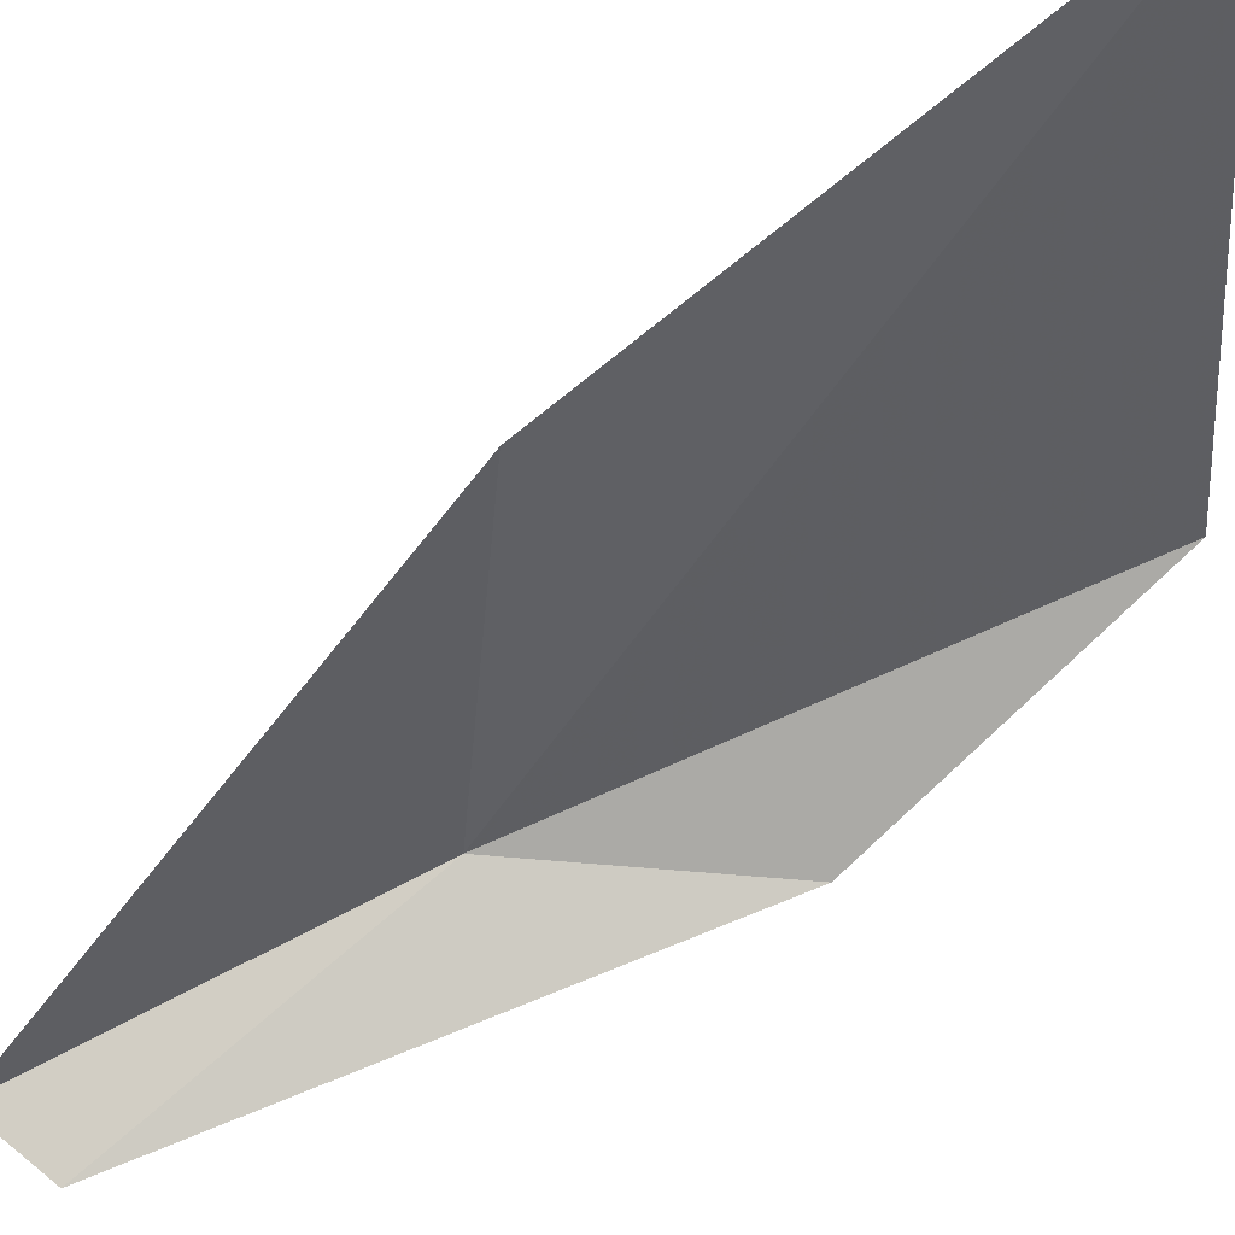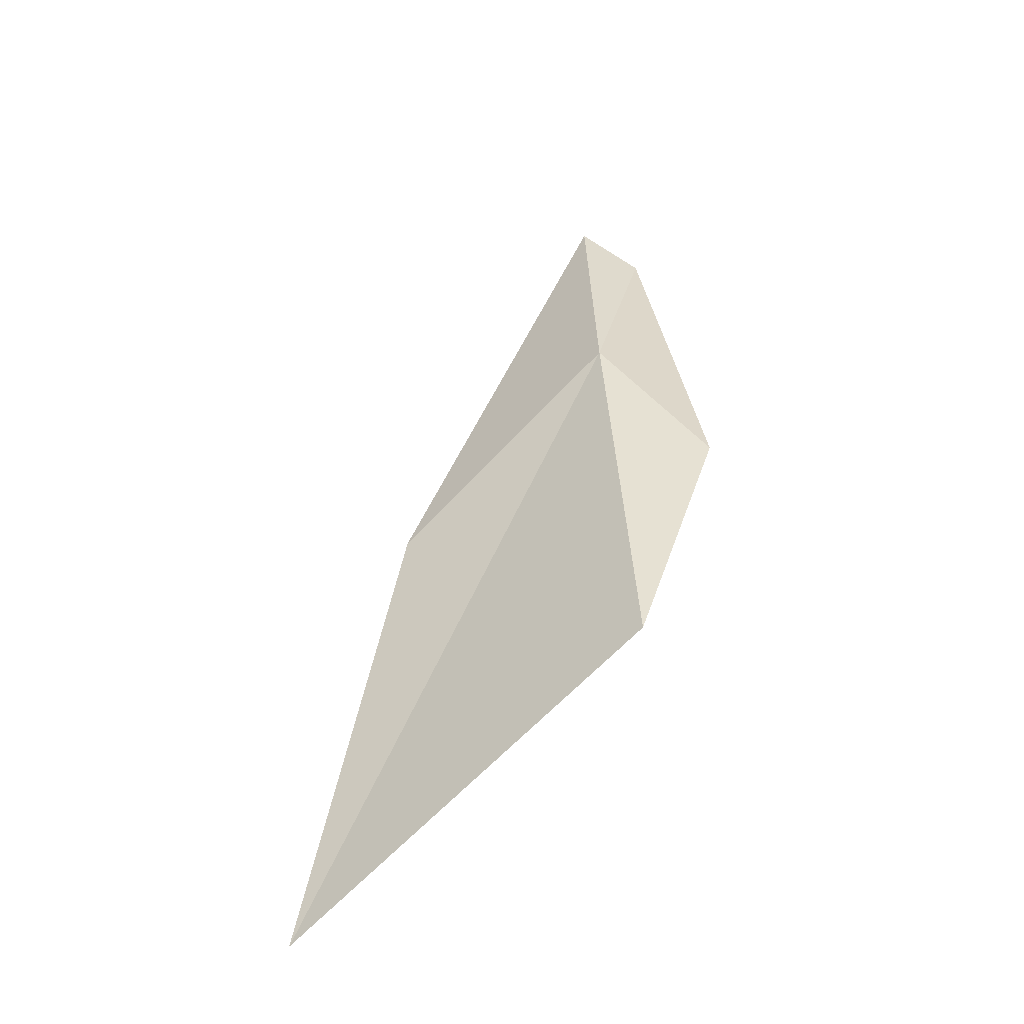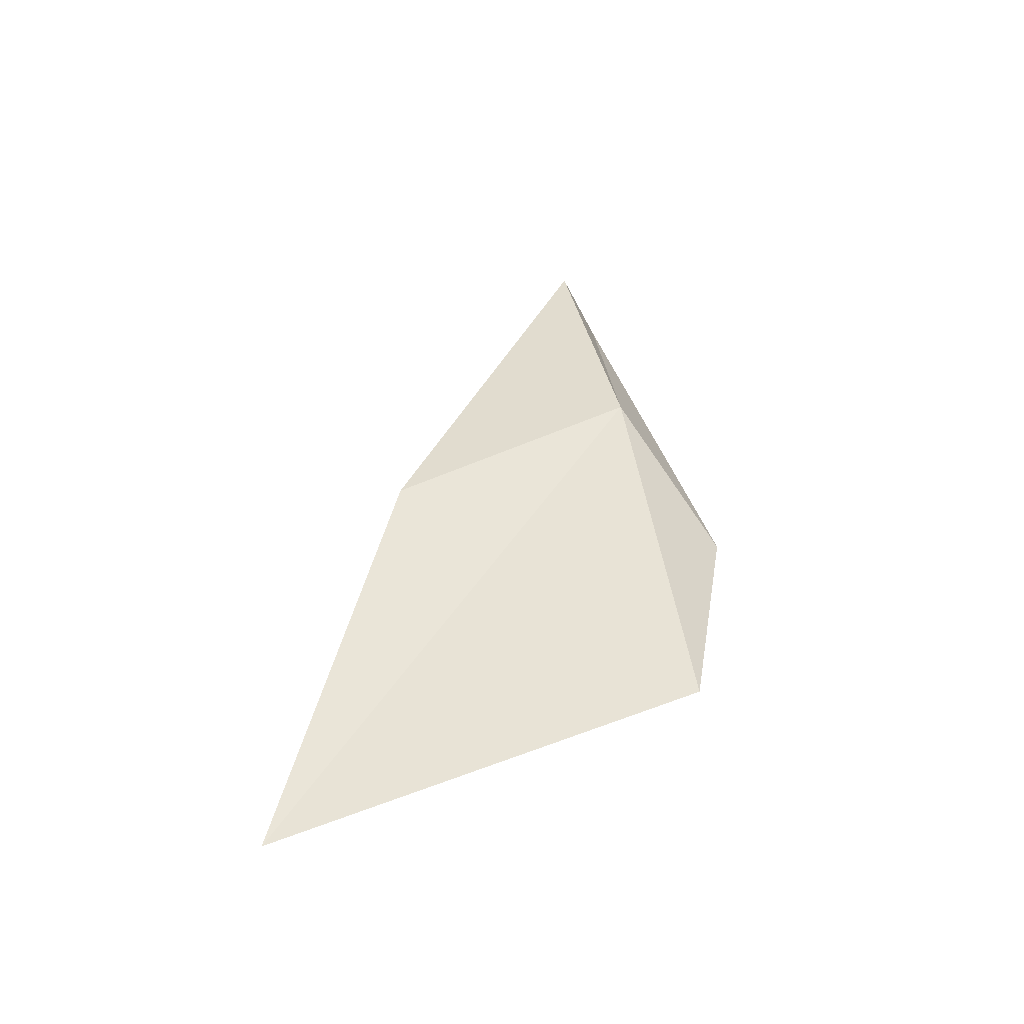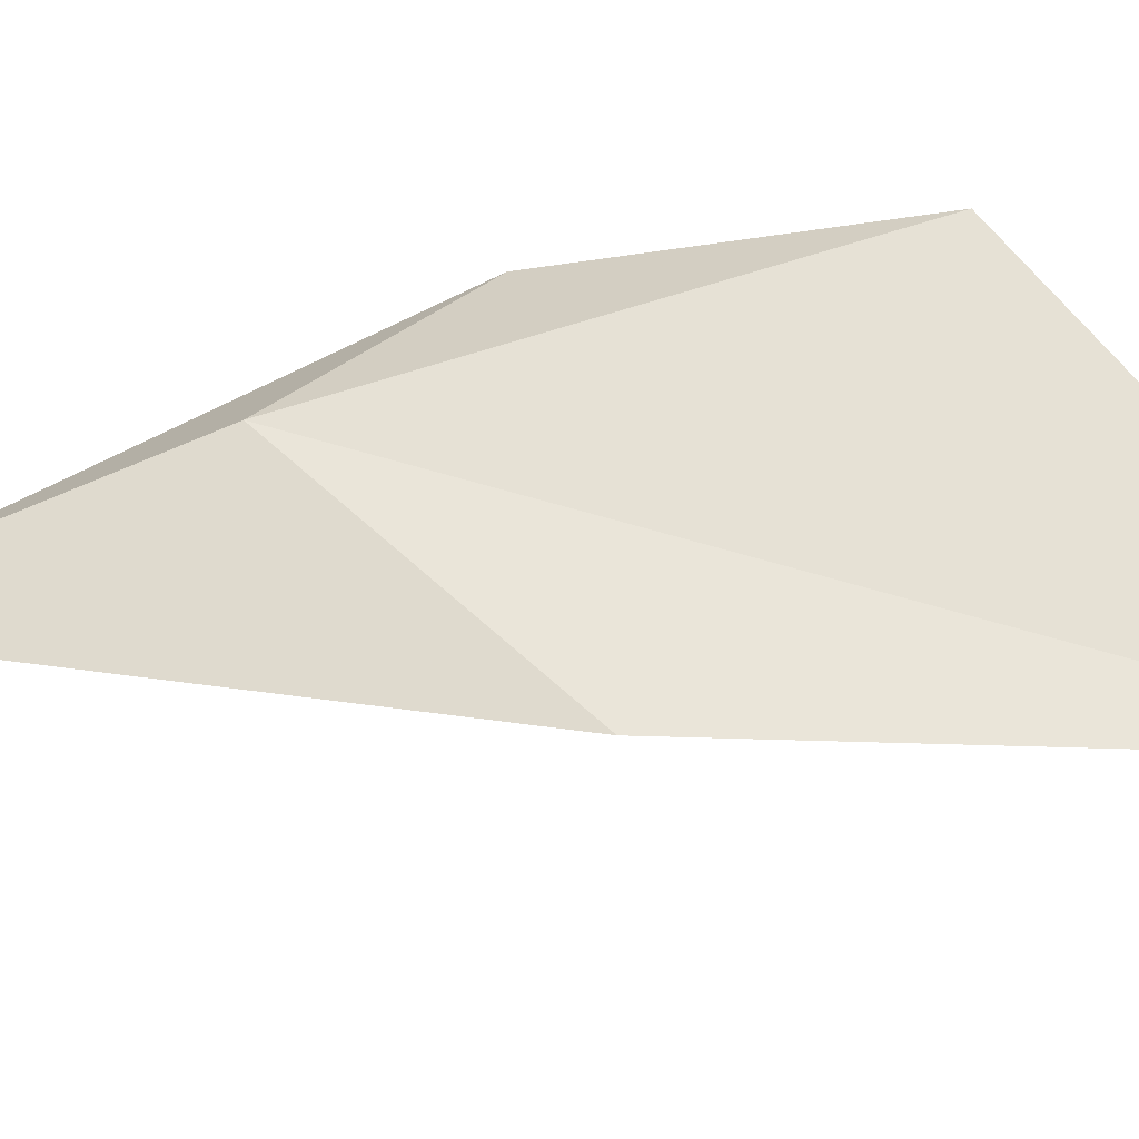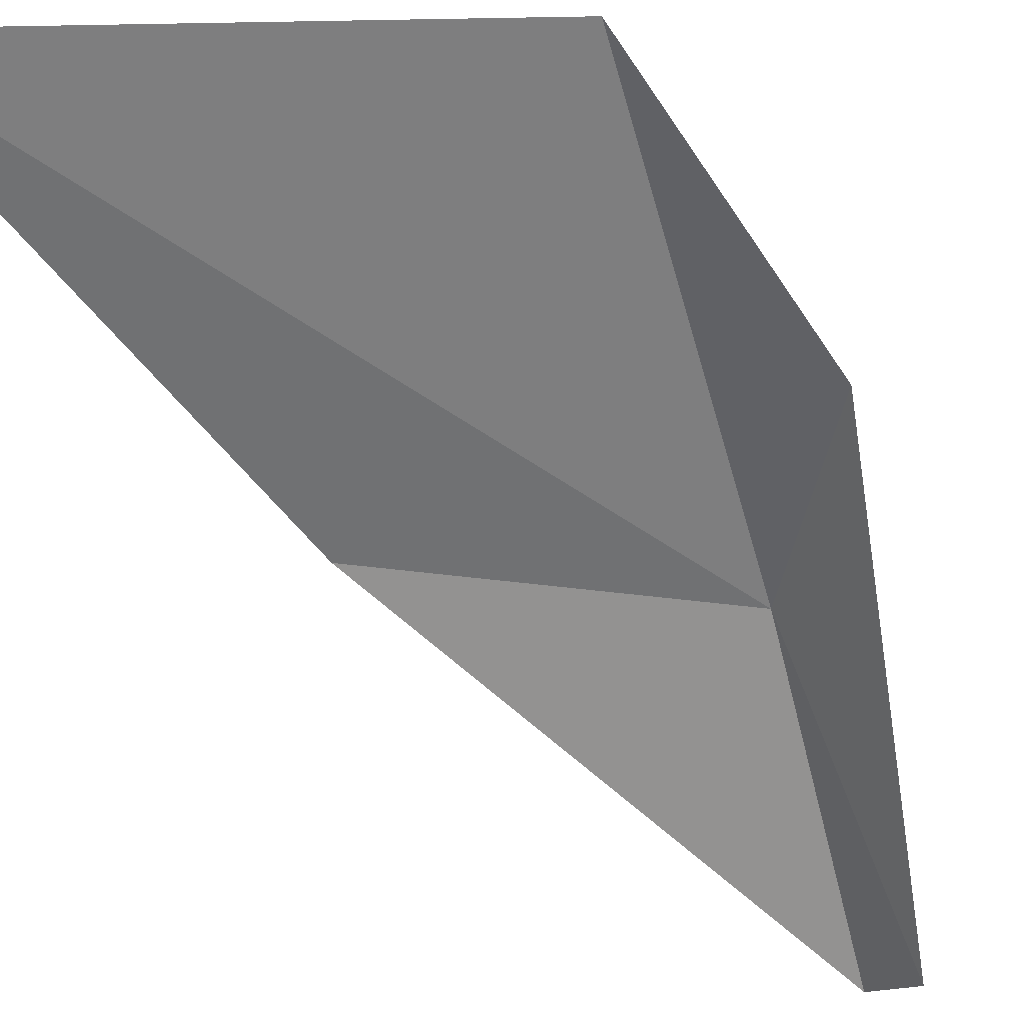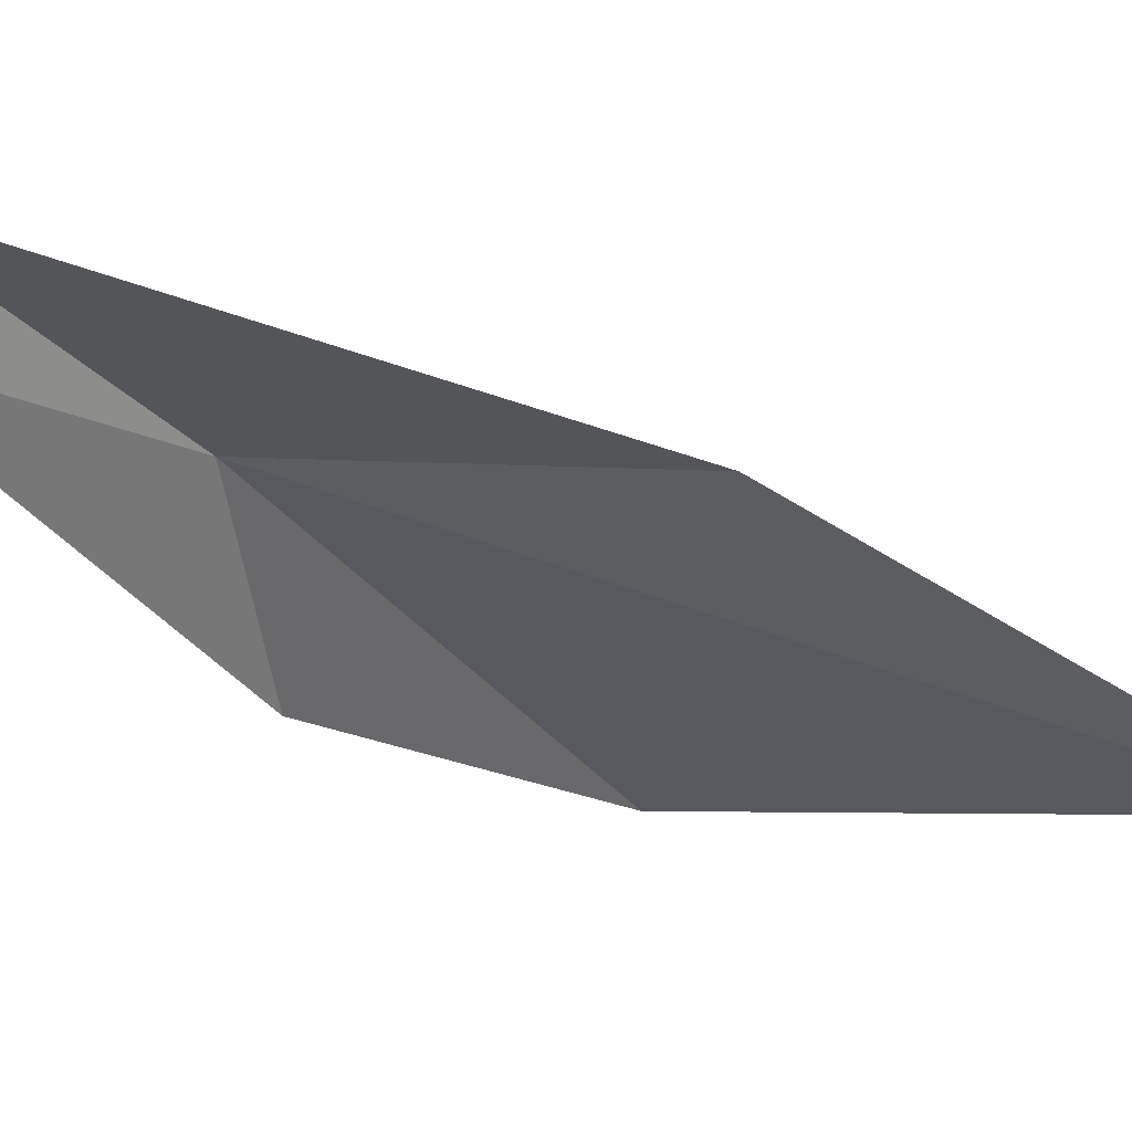
<metadata>
{"format":"obj","ext":"obj","renderer":"f3d","projection":"perspective","resolution":1024,"background":"white","views":[{"elev":-54.4,"azim":120.2,"up":"+Y"},{"elev":-43.0,"azim":-157.7,"up":"+Z"},{"elev":-44.8,"azim":163.3,"up":"+Z"},{"elev":48.7,"azim":79.1,"up":"+Y"},{"elev":-49.6,"azim":-158.6,"up":"+Y"},{"elev":-43.8,"azim":39.8,"up":"+Y"}]}
</metadata>
<code>
v -0.3914 0.8333 7.756
v -0.45 0.3375 8.9
v -0.2314 0.5178 9.065
v -0.8604 0.7611 7.009
v -0.5865 1.032 5.858
v 0.645 0.6826 7.02
v 1.094 0.668 4.998
f 1 3 2
f 1 4 5
f 1 7 6
f 1 6 3
f 1 2 4
f 1 5 7

</code>
